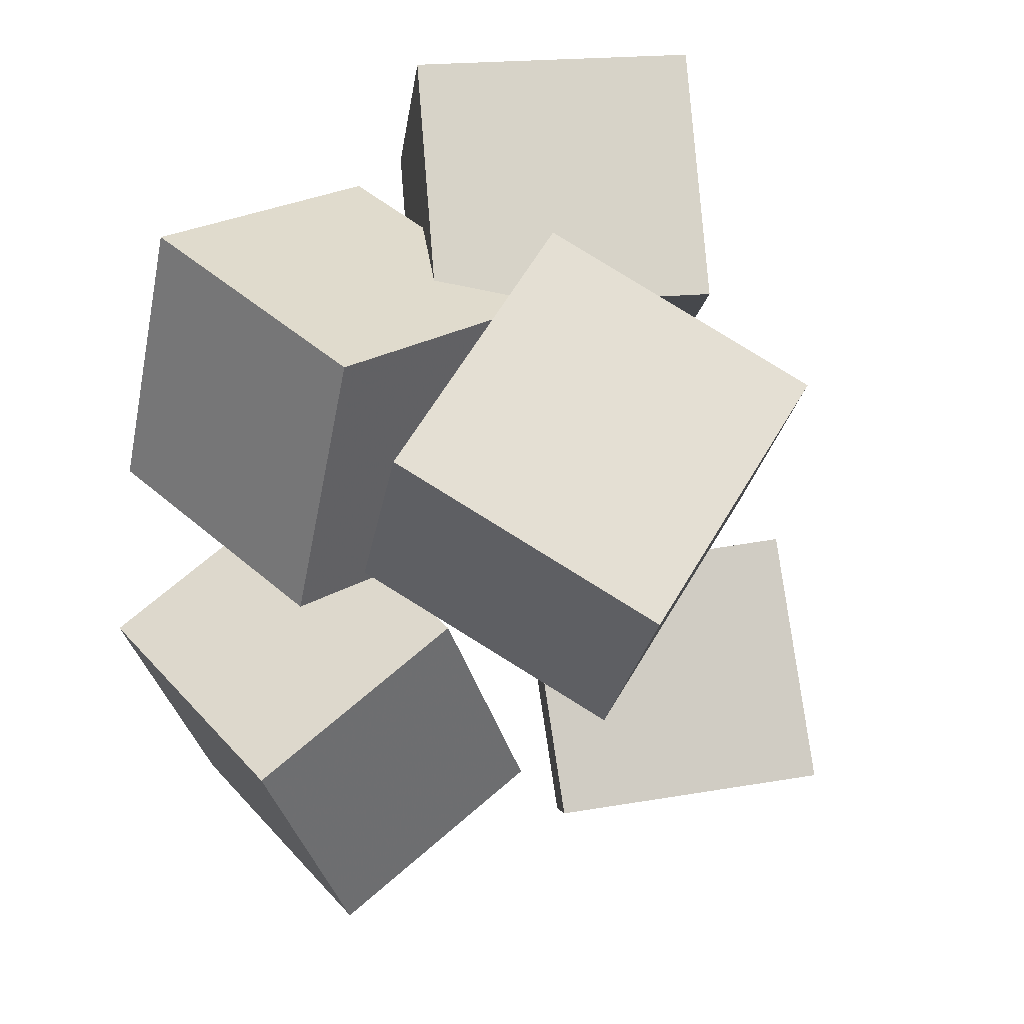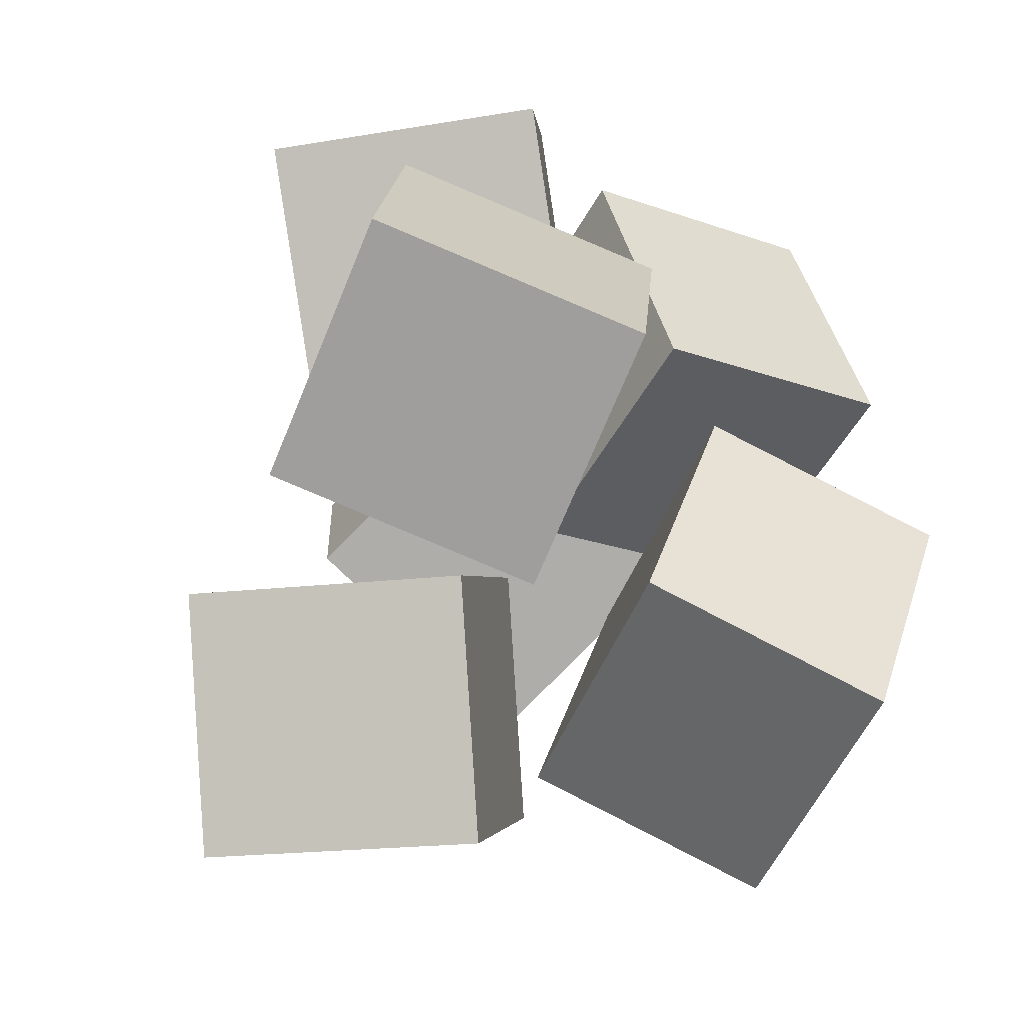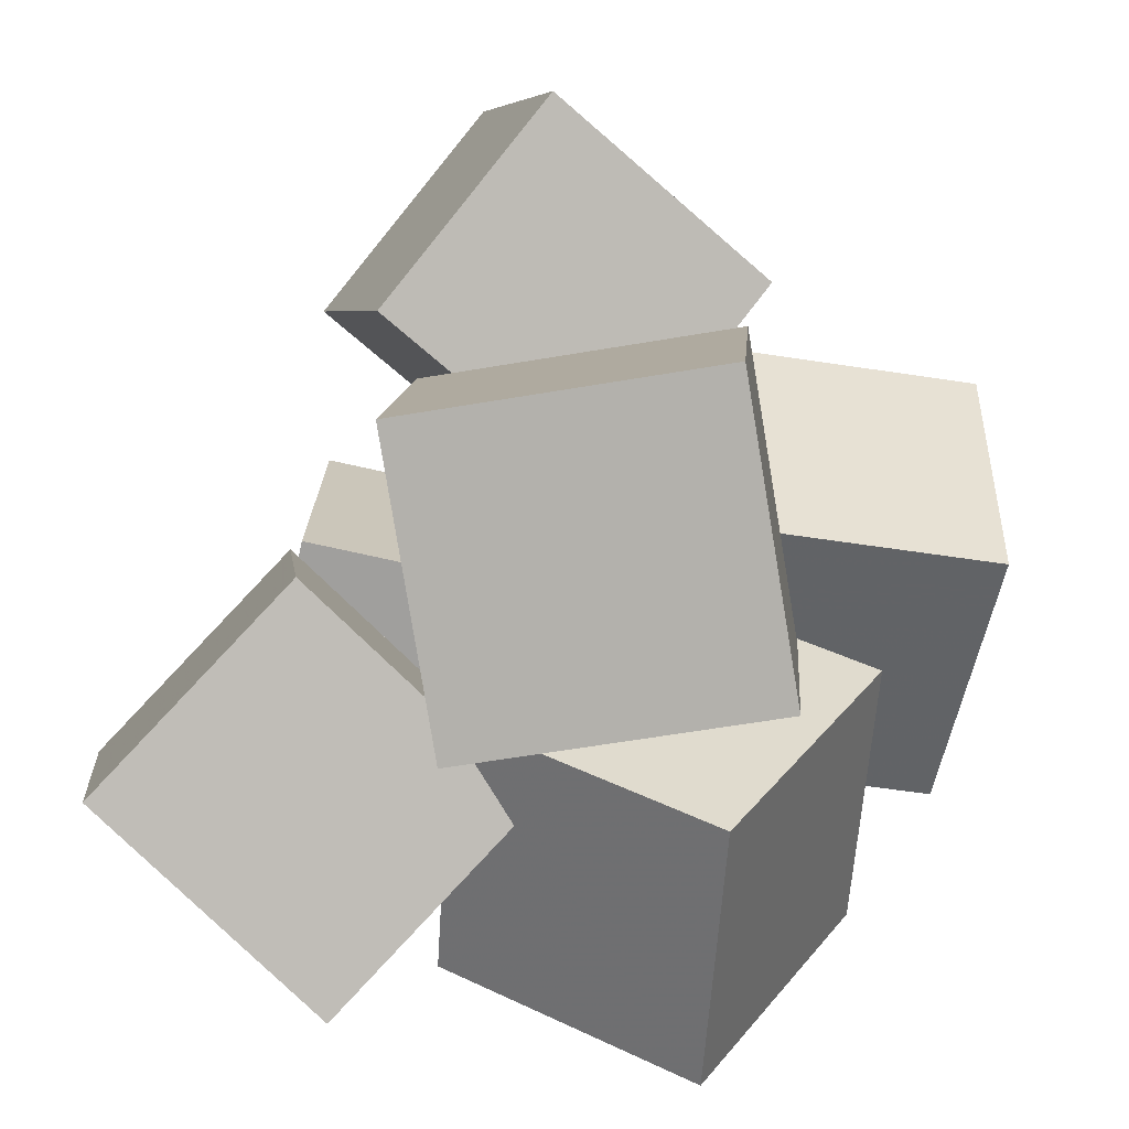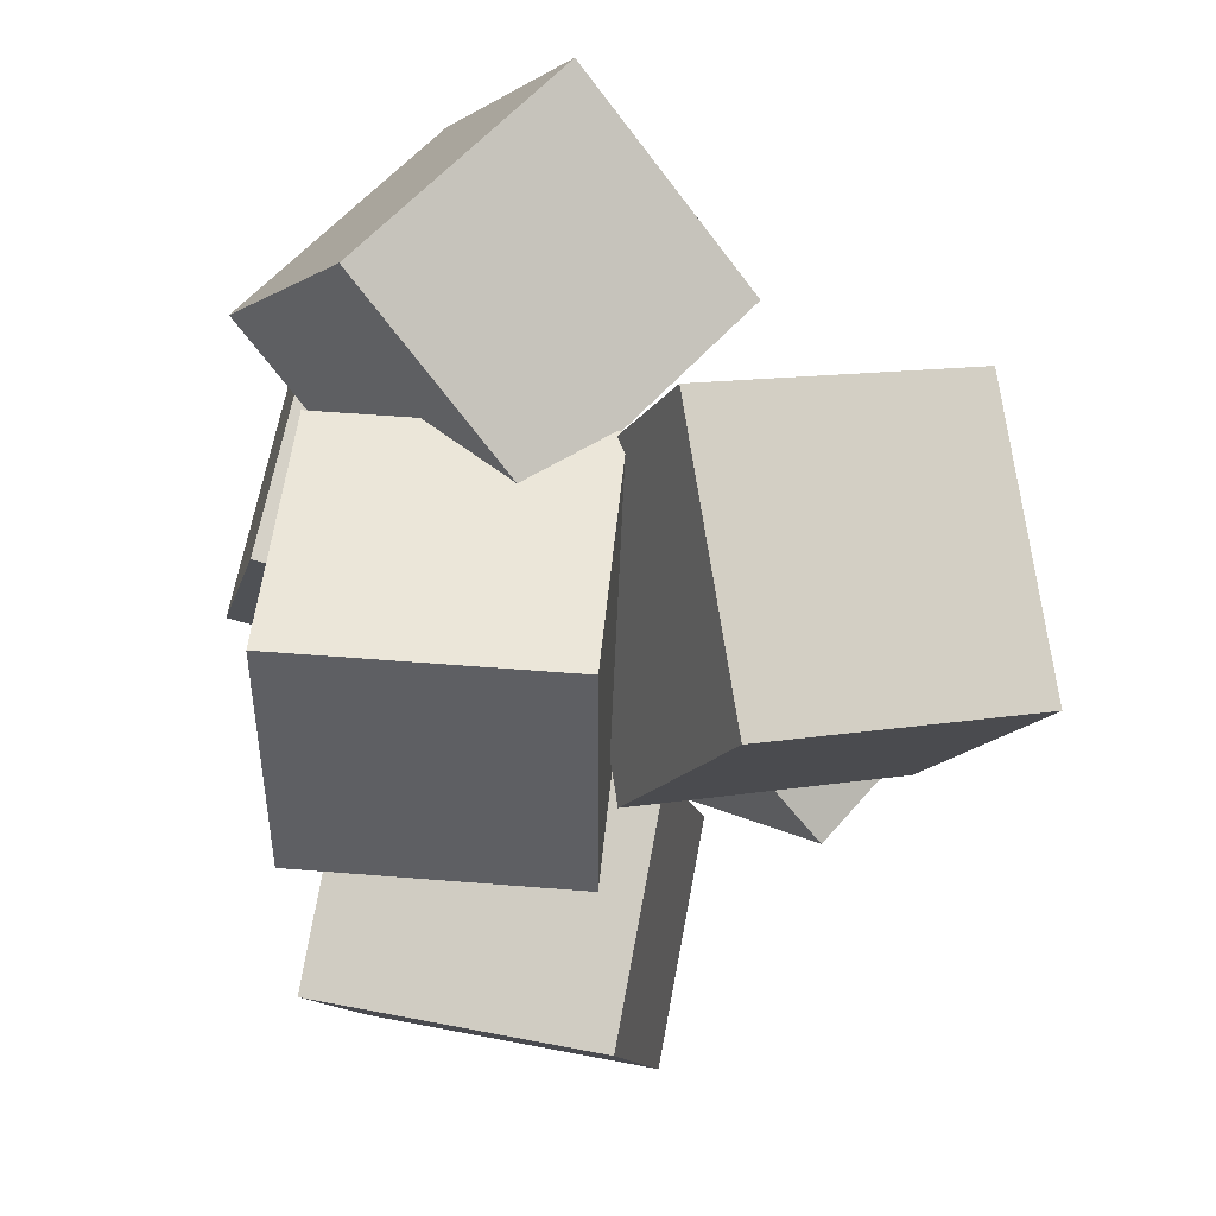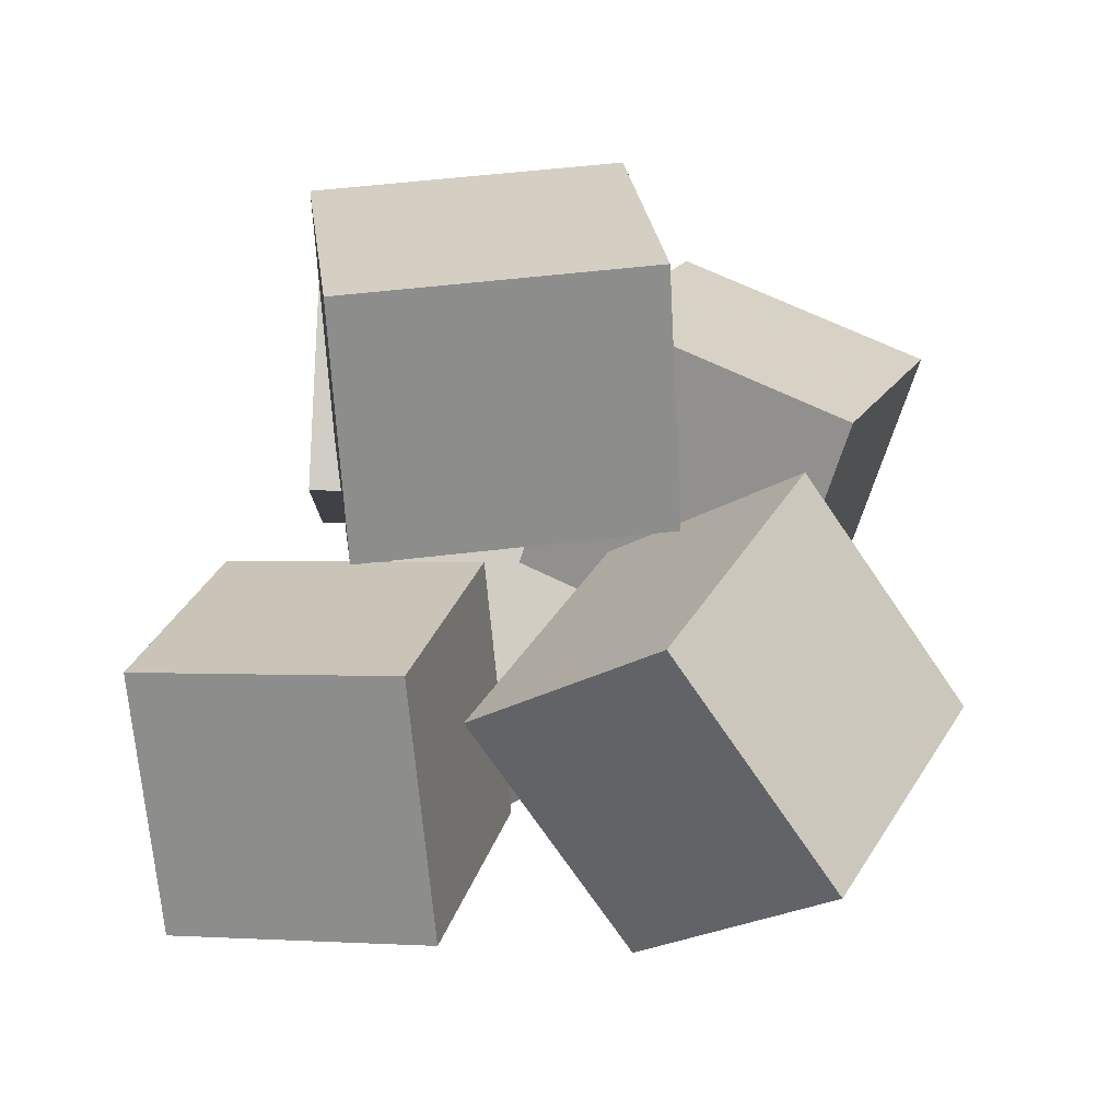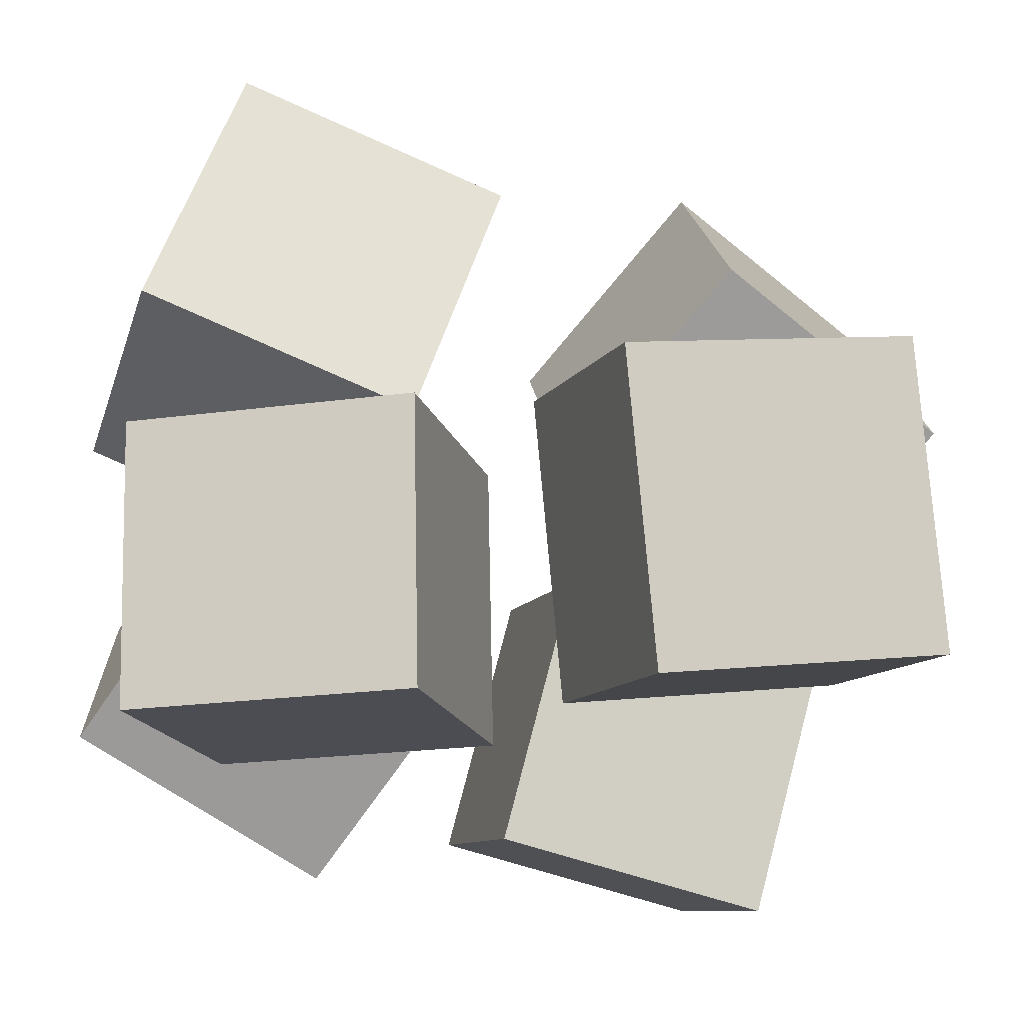
<metadata>
{"format":"obj","ext":"obj","renderer":"f3d","projection":"perspective","resolution":1024,"background":"white","views":[{"elev":46.1,"azim":-48.2,"up":"+Y"},{"elev":-54.6,"azim":147.5,"up":"+Y"},{"elev":30.5,"azim":-165.8,"up":"+Z"},{"elev":64.9,"azim":-89.0,"up":"+Y"},{"elev":-79.1,"azim":-96.7,"up":"+Y"},{"elev":-20.5,"azim":-92.9,"up":"+Z"}]}
</metadata>
<code>
v -0.3796 0.123 0.04353
v -0.2747 -0.006089 0.4382
v -0.4478 0.5078 0.1875
v -0.3429 0.3787 0.5822
v 0.04112 0.2266 -0.03436
v 0.146 0.09759 0.3604
v -0.02705 0.6114 0.1096
v 0.07782 0.4824 0.5043
f 1.0 7.0 5.0
f 1.0 3.0 7.0
f 1.0 4.0 3.0
f 1.0 2.0 4.0
f 3.0 8.0 7.0
f 3.0 4.0 8.0
f 5.0 7.0 8.0
f 5.0 8.0 6.0
f 1.0 5.0 6.0
f 1.0 6.0 2.0
f 2.0 6.0 8.0
f 2.0 8.0 4.0
v -0.0472 -0.6949 0.1577
v 0.2647 -0.6591 0.4298
v -0.2439 -0.3566 0.3387
v 0.06801 -0.3208 0.6108
v 0.1406 -0.4535 -0.08941
v 0.4526 -0.4176 0.1827
v -0.0561 -0.1152 0.09158
v 0.2558 -0.07935 0.3637
f 9.0 15.0 13.0
f 9.0 11.0 15.0
f 9.0 12.0 11.0
f 9.0 10.0 12.0
f 11.0 16.0 15.0
f 11.0 12.0 16.0
f 13.0 15.0 16.0
f 13.0 16.0 14.0
f 9.0 13.0 14.0
f 9.0 14.0 10.0
f 10.0 14.0 16.0
f 10.0 16.0 12.0
v 0.2668 0.2582 -0.4893
v 0.04259 0.04846 -0.2465
v 0.1259 0.6238 -0.3036
v -0.09832 0.414 -0.06081
v 0.5852 0.2398 -0.2113
v 0.361 0.02997 0.03153
v 0.4443 0.6053 -0.02563
v 0.22 0.3955 0.2172
f 17.0 23.0 21.0
f 17.0 19.0 23.0
f 17.0 20.0 19.0
f 17.0 18.0 20.0
f 19.0 24.0 23.0
f 19.0 20.0 24.0
f 21.0 23.0 24.0
f 21.0 24.0 22.0
f 17.0 21.0 22.0
f 17.0 22.0 18.0
f 18.0 22.0 24.0
f 18.0 24.0 20.0
v -0.4653 0.1129 -0.3946
v -0.4942 0.1227 0.02
v -0.3422 0.5178 -0.3956
v -0.3711 0.5276 0.01901
v -0.07776 -0.00485 -0.3648
v -0.1067 0.00495 0.0498
v 0.04535 0.4 -0.3658
v 0.01646 0.4098 0.04881
f 25.0 31.0 29.0
f 25.0 27.0 31.0
f 25.0 28.0 27.0
f 25.0 26.0 28.0
f 27.0 32.0 31.0
f 27.0 28.0 32.0
f 29.0 31.0 32.0
f 29.0 32.0 30.0
f 25.0 29.0 30.0
f 25.0 30.0 26.0
f 26.0 30.0 32.0
f 26.0 32.0 28.0
v 0.1325 -0.4199 -0.5623
v 0.06848 -0.5197 -0.1745
v 0.04185 -0.02716 -0.4762
v -0.02216 -0.1269 -0.08836
v 0.5285 -0.347 -0.4781
v 0.4645 -0.4468 -0.09034
v 0.4378 0.04577 -0.392
v 0.3738 -0.05401 -0.004232
f 33.0 39.0 37.0
f 33.0 35.0 39.0
f 33.0 36.0 35.0
f 33.0 34.0 36.0
f 35.0 40.0 39.0
f 35.0 36.0 40.0
f 37.0 39.0 40.0
f 37.0 40.0 38.0
f 33.0 37.0 38.0
f 33.0 38.0 34.0
f 34.0 38.0 40.0
f 34.0 40.0 36.0
v -0.4342 -0.6132 -0.3266
v -0.5233 -0.5673 0.1077
v -0.5374 -0.202 -0.3912
v -0.6265 -0.1561 0.04302
v -0.07266 -0.5125 -0.2631
v -0.1617 -0.4666 0.1712
v -0.1759 -0.1013 -0.3277
v -0.2649 -0.05539 0.1065
f 41.0 47.0 45.0
f 41.0 43.0 47.0
f 41.0 44.0 43.0
f 41.0 42.0 44.0
f 43.0 48.0 47.0
f 43.0 44.0 48.0
f 45.0 47.0 48.0
f 45.0 48.0 46.0
f 41.0 45.0 46.0
f 41.0 46.0 42.0
f 42.0 46.0 48.0
f 42.0 48.0 44.0

</code>
